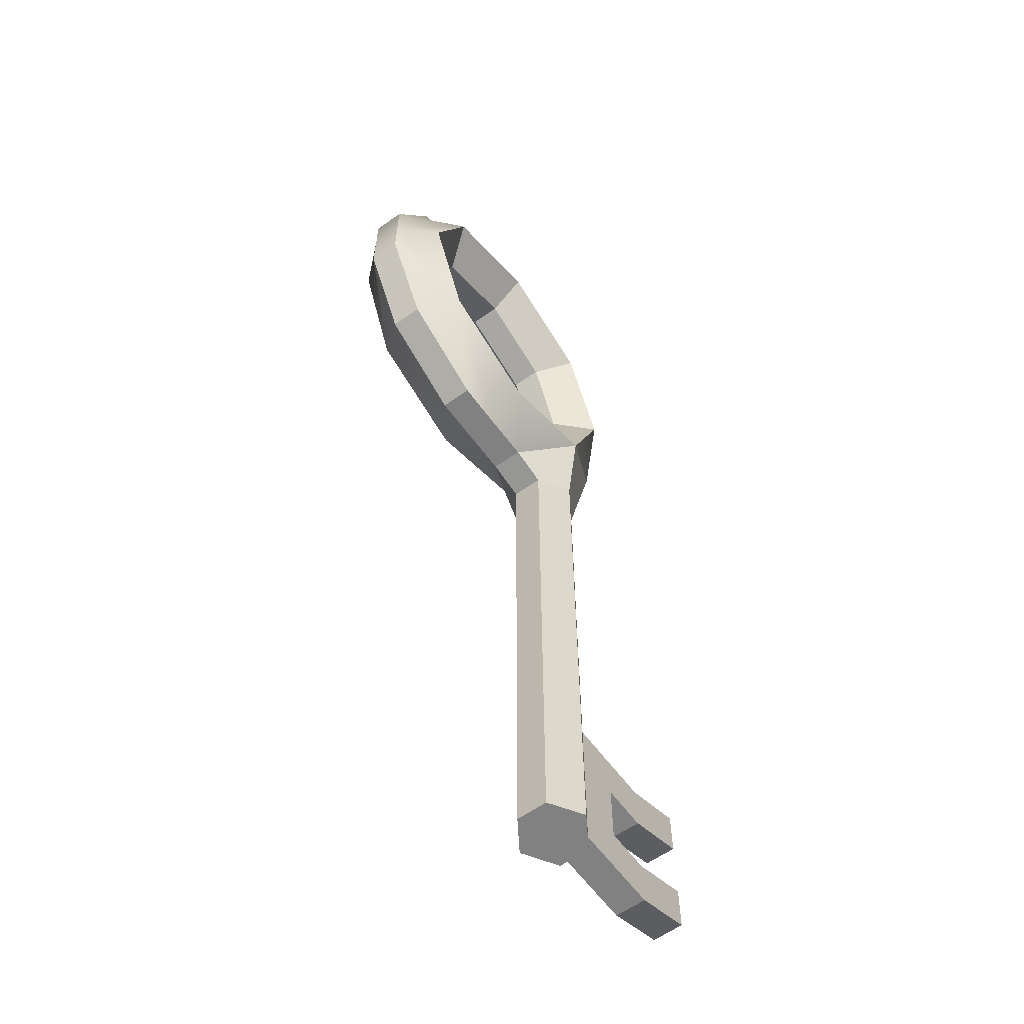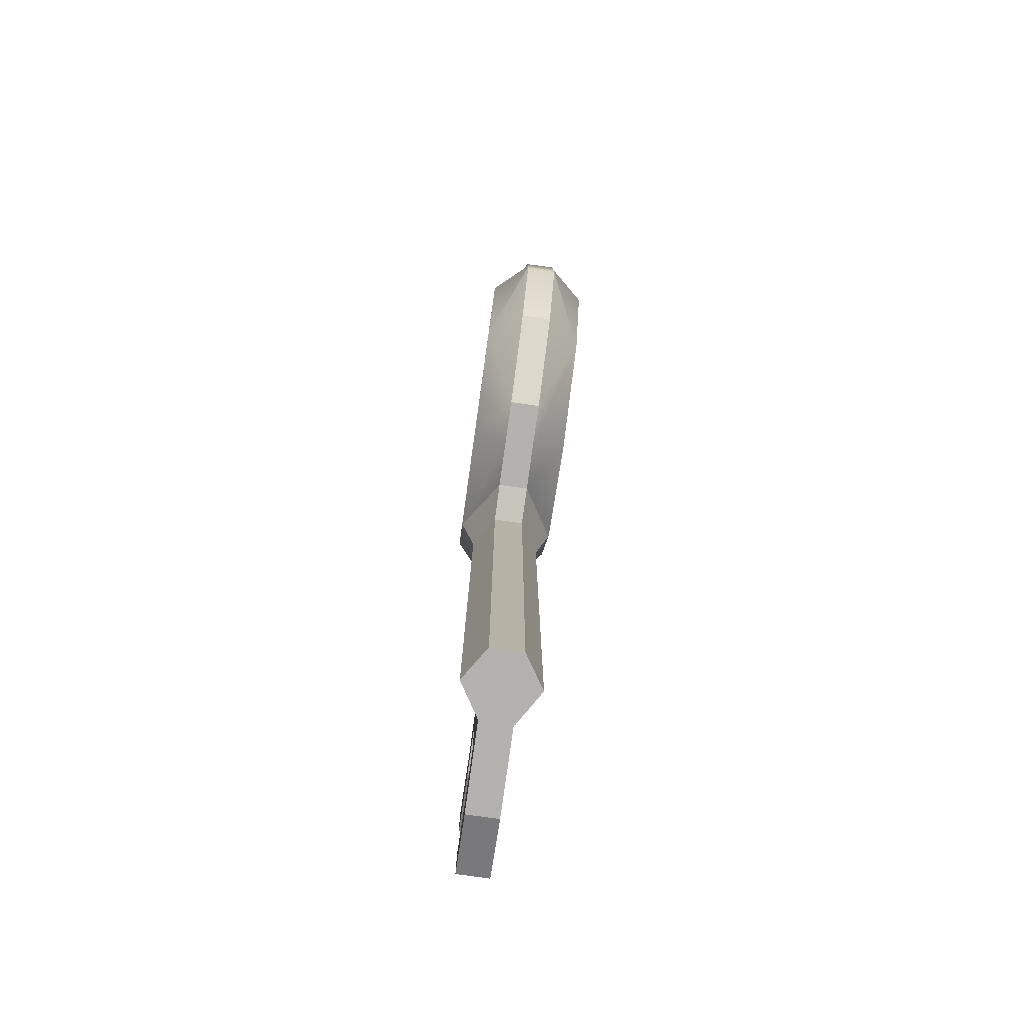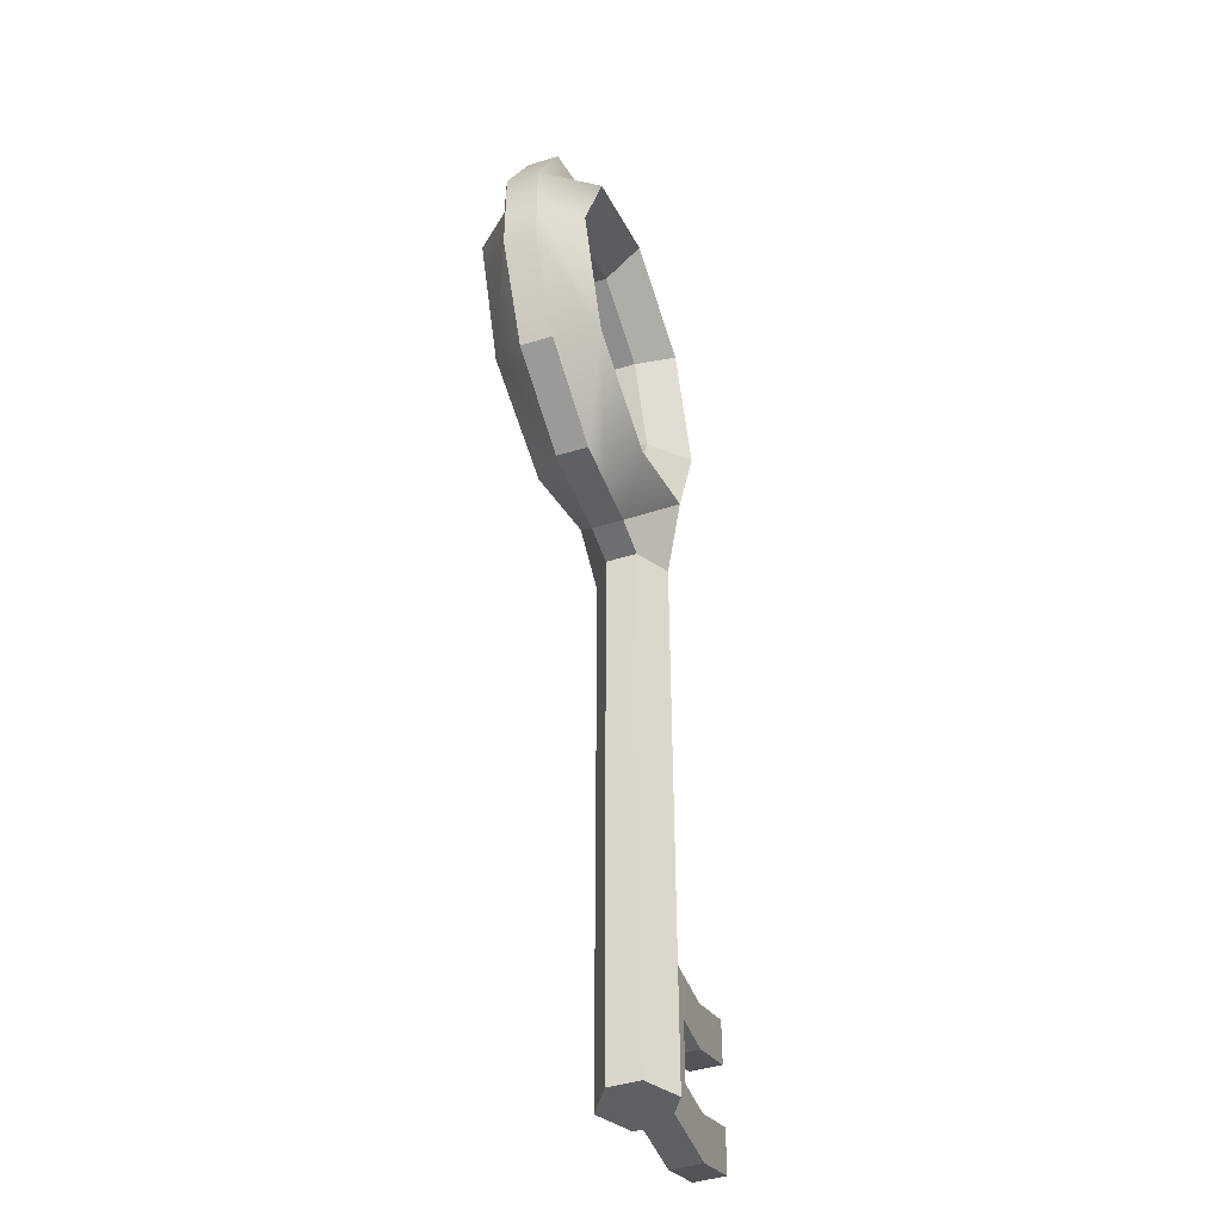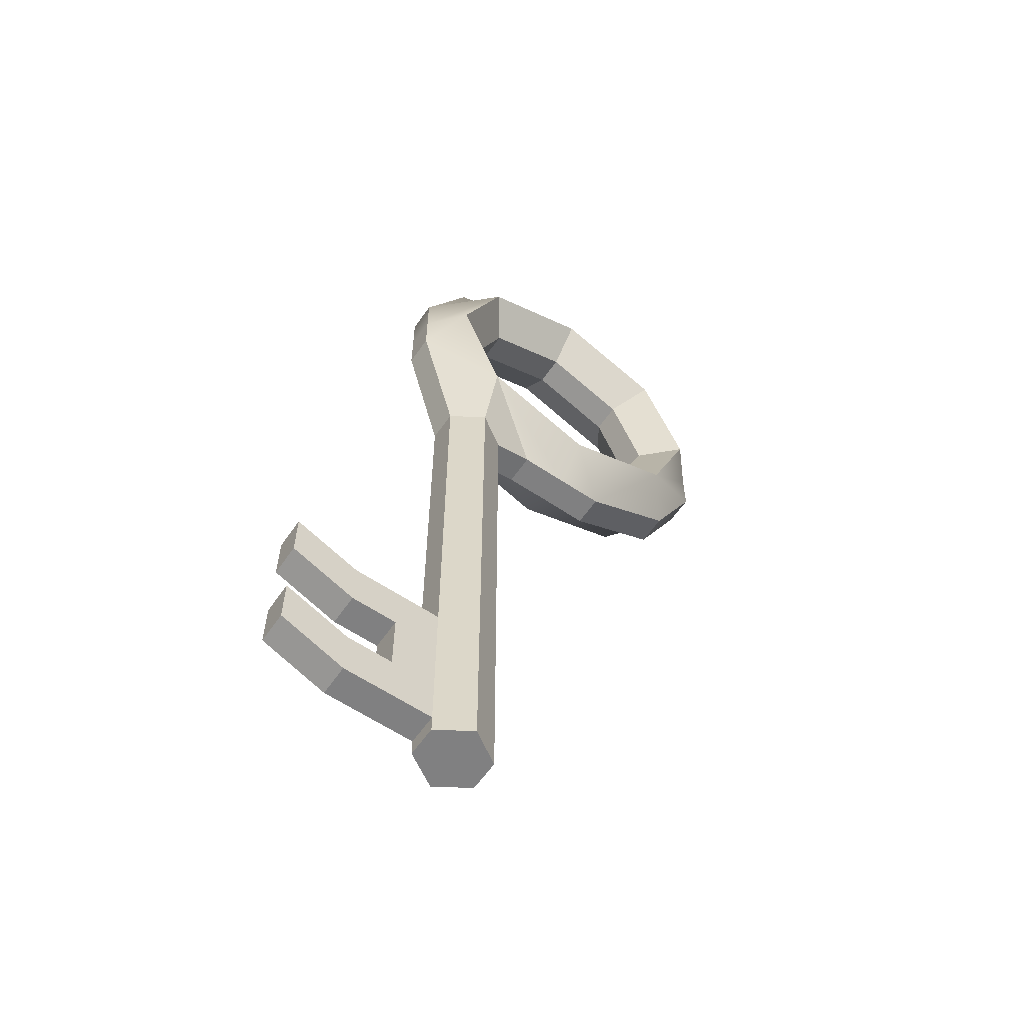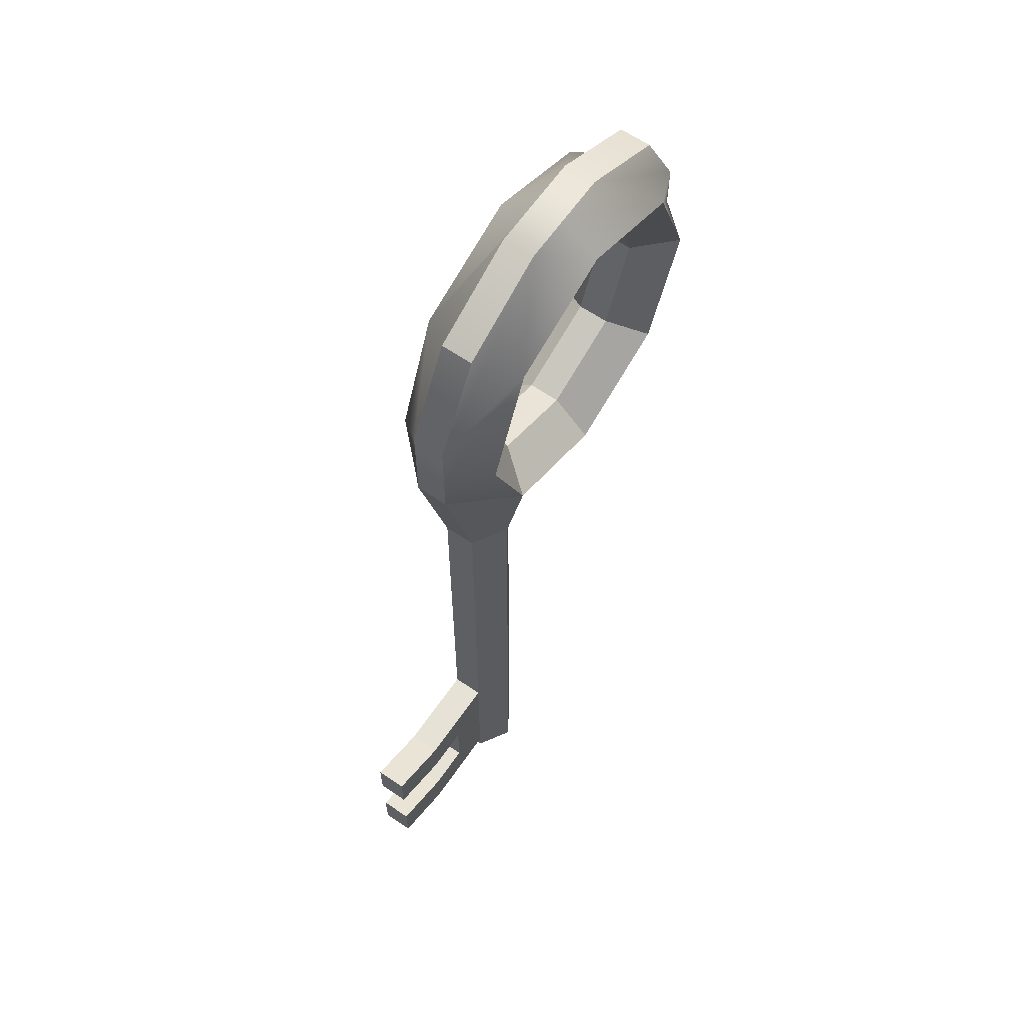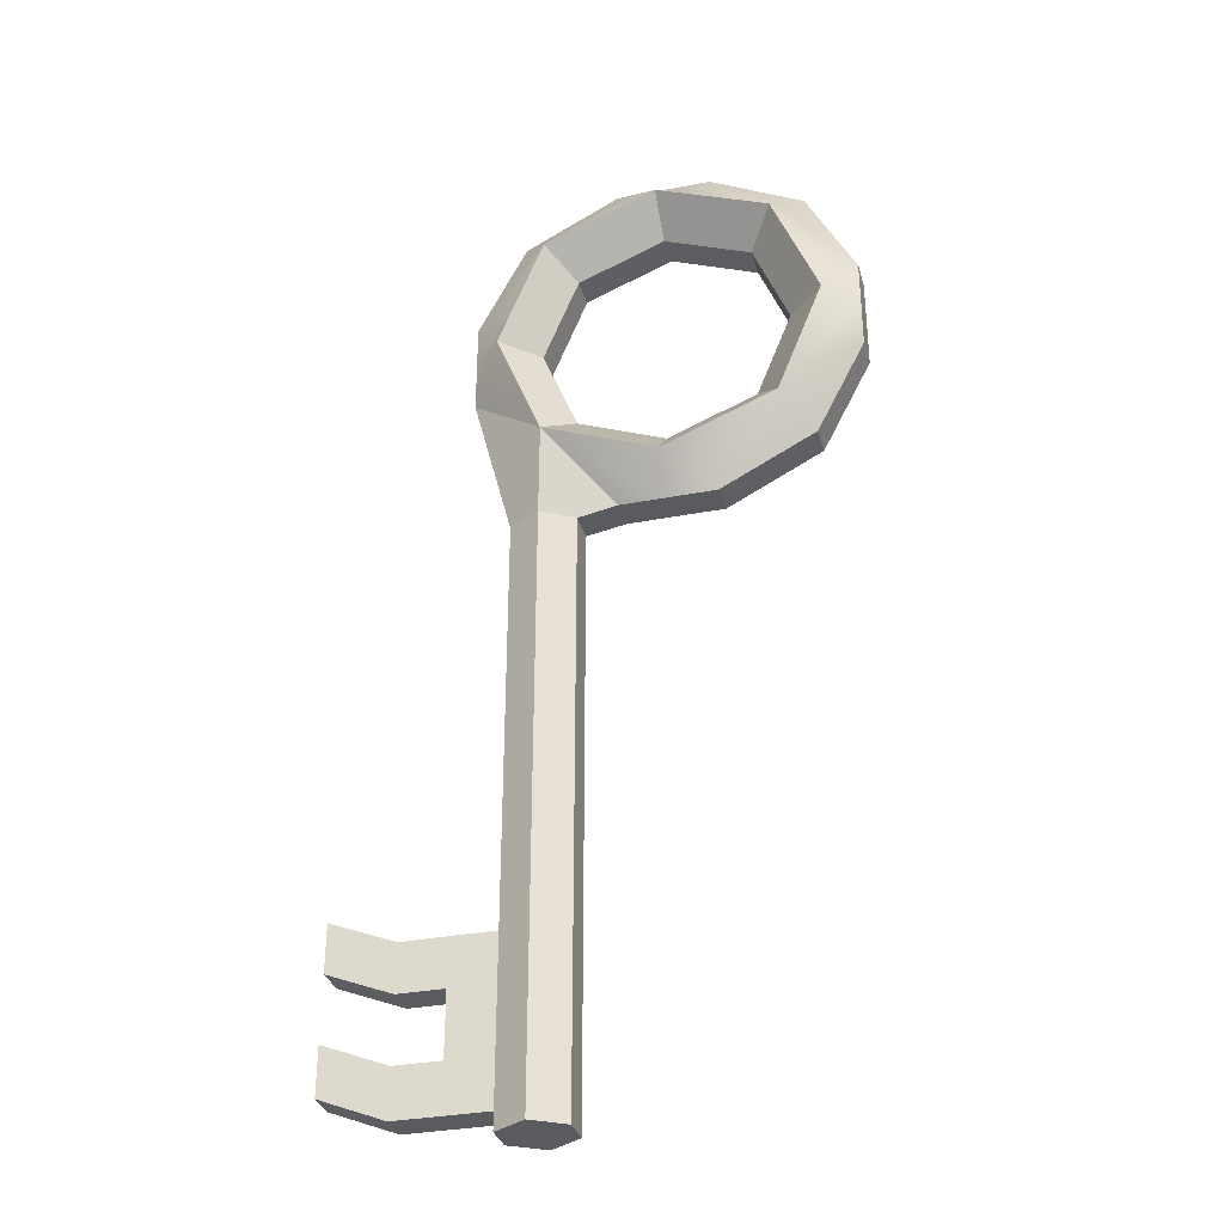
<metadata>
{"format":"obj","ext":"obj","renderer":"f3d","projection":"perspective","resolution":1024,"background":"white","views":[{"elev":-60.5,"azim":-54.0,"up":"+Z"},{"elev":-79.7,"azim":-98.0,"up":"+Z"},{"elev":-45.2,"azim":-70.4,"up":"+Z"},{"elev":-60.2,"azim":145.4,"up":"+Z"},{"elev":63.1,"azim":124.6,"up":"+Z"},{"elev":-33.0,"azim":-165.0,"up":"+Z"}]}
</metadata>
<code>
g default
v -0.1151 0.4653 0.02878
v -0.02878 0.4653 0.1151
v -0.08579 0.4653 0.08579
v -0.1151 0.4842 0.02878
v -0.08579 0.4842 0.08579
v -0.02878 0.4842 0.1151
v 0.1151 0.4653 0.02878
v 0.08579 0.4653 0.08579
v 0.02878 0.4653 0.1151
v 0.1151 0.4842 0.02878
v 0.02878 0.4842 0.1151
v 0.08579 0.4842 0.08579
v -0.08579 0.4842 -0.08579
v -0.1151 0.4842 -0.02878
v -0.02878 0.4842 -0.1151
v -0.1151 0.4653 -0.02878
v -0.08579 0.4653 -0.08579
v -0.02878 0.4653 -0.1151
v 0.02878 0.4842 -0.1151
v 0.1151 0.4842 -0.02878
v 0.1151 0.4653 -0.02878
v 0.02878 0.4653 -0.1151
v 0.06845 0.5058 0.06845
v 0.06845 0.5058 -0.06845
v -0.06845 0.5058 -0.06845
v -0.06845 0.5058 0.06845
v 0.06845 0.4437 -0.06845
v 0.06845 0.4437 0.06845
v -0.06845 0.4437 0.06845
v -0.06845 0.4437 -0.06845
v 0 0.4653 0.1151
v 0 0.4842 0.1151
v -0 0.5058 0.09592
v 0 0.5058 -0.09592
v 0 0.4842 -0.1151
v 0 0.4655 -0.1151
v 0 0.4437 -0.09592
v -0 0.4437 0.09592
v -0.1151 0.4842 -0
v -0.1151 0.4653 -0
v -0.09592 0.4437 -0
v 0.09592 0.4437 -0
v 0.1151 0.4653 -0
v 0.1151 0.4842 -0
v 0.09592 0.5058 -0
v -0.09592 0.5058 -0
v 0 0.4655 -0.07405
v 0 0.4841 -0.07405
v 0.05284 0.4841 -0.05284
v 0.05284 0.4655 -0.05284
v 0.07405 0.4841 -0
v 0.07405 0.4655 -0
v 0.05284 0.4841 0.05284
v 0.05284 0.4655 0.05284
v 0 0.4841 0.07405
v 0 0.4655 0.07405
v -0.05284 0.4841 0.05284
v -0.05284 0.4655 0.05284
v -0.07405 0.4841 -0
v -0.07405 0.4655 -0
v -0.05284 0.4841 -0.05284
v -0.05284 0.4655 -0.05284
v 0.05241 0.4841 -0.1193
v 0.05241 0.4654 -0.1193
v 0.07159 0.4964 -0.1193
v 0.09145 0.4841 -0.1193
v 0.09145 0.4654 -0.1193
v 0.07159 0.4531 -0.1193
v 0.05241 0.4841 -0.4734
v 0.07159 0.4841 -0.4734
v 0.07159 0.4654 -0.4734
v 0.05241 0.4654 -0.4734
v 0.07159 0.4964 -0.4734
v 0.09145 0.4841 -0.4734
v 0.09145 0.4654 -0.4734
v 0.07159 0.4531 -0.4734
v 0.05241 0.4841 -0.3671
v 0.05241 0.4654 -0.3671
v 0.07159 0.4531 -0.3671
v 0.09145 0.4654 -0.3671
v 0.09145 0.4841 -0.3671
v 0.07159 0.4964 -0.3671
v 0.05241 0.4841 -0.4627
v 0.05241 0.4654 -0.4627
v 0.07159 0.4531 -0.4627
v 0.09145 0.4654 -0.4627
v 0.09145 0.4841 -0.4627
v 0.07159 0.4964 -0.4627
v 0.1181 0.4654 -0.3671
v 0.1181 0.4841 -0.3671
v 0.1181 0.4654 -0.4627
v 0.1181 0.4841 -0.4627
v 0.05241 0.4841 -0.4149
v 0.05241 0.4654 -0.4149
v 0.07159 0.4531 -0.4149
v 0.09145 0.4654 -0.4149
v 0.1181 0.4654 -0.4149
v 0.1181 0.4841 -0.4149
v 0.09145 0.4841 -0.4149
v 0.07159 0.4964 -0.4149
v 0.05241 0.4841 -0.4341
v 0.05241 0.4654 -0.4341
v 0.07159 0.4531 -0.4341
v 0.09145 0.4654 -0.4341
v 0.1181 0.4654 -0.4341
v 0.1181 0.4841 -0.4341
v 0.09145 0.4841 -0.4341
v 0.07159 0.4964 -0.4341
v 0.05241 0.4841 -0.3958
v 0.05241 0.4654 -0.3958
v 0.07159 0.4531 -0.3958
v 0.09145 0.4654 -0.3958
v 0.1181 0.4654 -0.3958
v 0.1181 0.4841 -0.3958
v 0.09145 0.4841 -0.3958
v 0.07159 0.4964 -0.3958
v 0.1457 0.4654 -0.3671
v 0.1457 0.4841 -0.3671
v 0.1457 0.4654 -0.3958
v 0.1457 0.4841 -0.3958
v 0.1457 0.4654 -0.4341
v 0.1457 0.4841 -0.4341
v 0.1457 0.4654 -0.4627
v 0.1457 0.4841 -0.4627
v 0.1846 0.4654 -0.3517
v 0.1846 0.4841 -0.3517
v 0.1846 0.4654 -0.3804
v 0.1846 0.4841 -0.3804
v 0.1846 0.4654 -0.4186
v 0.1846 0.4841 -0.4186
v 0.1846 0.4654 -0.4473
v 0.1846 0.4841 -0.4473
g pCube104
f 6 2 31 32
f 10 7 43 44
f 39 40 1 4
f 1 3 5 4
f 3 2 6 5
f 9 8 12 11
f 8 7 10 12
f 14 13 17 16
f 13 15 18 17
f 69 70 71 72
f 2 29 38 31
f 34 35 15 25
f 32 33 26 6
f 10 23 11 12
f 44 45 23 10
f 70 69 73 74
f 25 15 13 14
f 26 46 39 4
f 6 26 4 5
f 36 37 30 18
f 75 76 72 71
f 42 43 7 28
f 9 28 7 8
f 1 29 2 3
f 40 41 29 1
f 18 30 16 17
f 32 31 9 11
f 11 23 33 32
f 24 19 35 34
f 22 27 37 36
f 31 38 28 9
f 14 16 40 39
f 30 41 40 16
f 21 43 42 27
f 44 43 21 20
f 20 24 45 44
f 39 46 25 14
f 47 48 61 62
f 48 47 50 49
f 49 50 52 51
f 51 52 54 53
f 53 54 56 55
f 55 56 58 57
f 57 58 60 59
f 59 60 62 61
f 34 25 61 48
f 25 46 59 61
f 46 26 57 59
f 26 33 55 57
f 33 23 53 55
f 23 45 51 53
f 45 24 49 51
f 24 34 48 49
f 50 47 37 27
f 52 50 27 42
f 54 52 42 28
f 56 54 28 38
f 58 56 38 29
f 60 58 29 41
f 62 60 41 30
f 47 62 30 37
f 35 19 22 36
f 35 36 18 15
f 74 75 71 70
f 22 19 63 64
f 19 24 65 63
f 24 20 66 65
f 21 27 68 67
f 27 22 64 68
f 20 21 67 66
f 64 63 77 78
f 63 65 82 77
f 65 66 81 82
f 67 68 79 80
f 68 64 78 79
f 66 67 80 81
f 78 77 109 110
f 79 78 110 111
f 80 79 111 112
f 126 125 127 128
f 82 81 115 116
f 77 82 116 109
f 84 83 69 72
f 85 84 72 76
f 86 85 76 75
f 87 86 75 74
f 88 87 74 73
f 83 88 73 69
f 81 80 89 90
f 80 112 113 89
f 86 87 92 91
f 114 115 81 90
f 94 93 101 102
f 95 94 102 103
f 96 95 103 104
f 97 96 104 105
f 98 97 105 106
f 106 107 99 98
f 100 99 107 108
f 93 100 108 101
f 102 101 83 84
f 103 102 84 85
f 104 103 85 86
f 105 104 86 91
f 130 129 131 132
f 87 107 106 92
f 108 107 87 88
f 101 108 88 83
f 110 109 93 94
f 111 110 94 95
f 112 111 95 96
f 113 112 96 97
f 114 113 97 98
f 98 99 115 114
f 116 115 99 100
f 109 116 100 93
f 90 89 117 118
f 89 113 119 117
f 113 114 120 119
f 114 90 118 120
f 106 105 121 122
f 105 91 123 121
f 91 92 124 123
f 92 106 122 124
f 118 117 125 126
f 117 119 127 125
f 119 120 128 127
f 120 118 126 128
f 122 121 129 130
f 121 123 131 129
f 123 124 132 131
f 124 122 130 132

</code>
